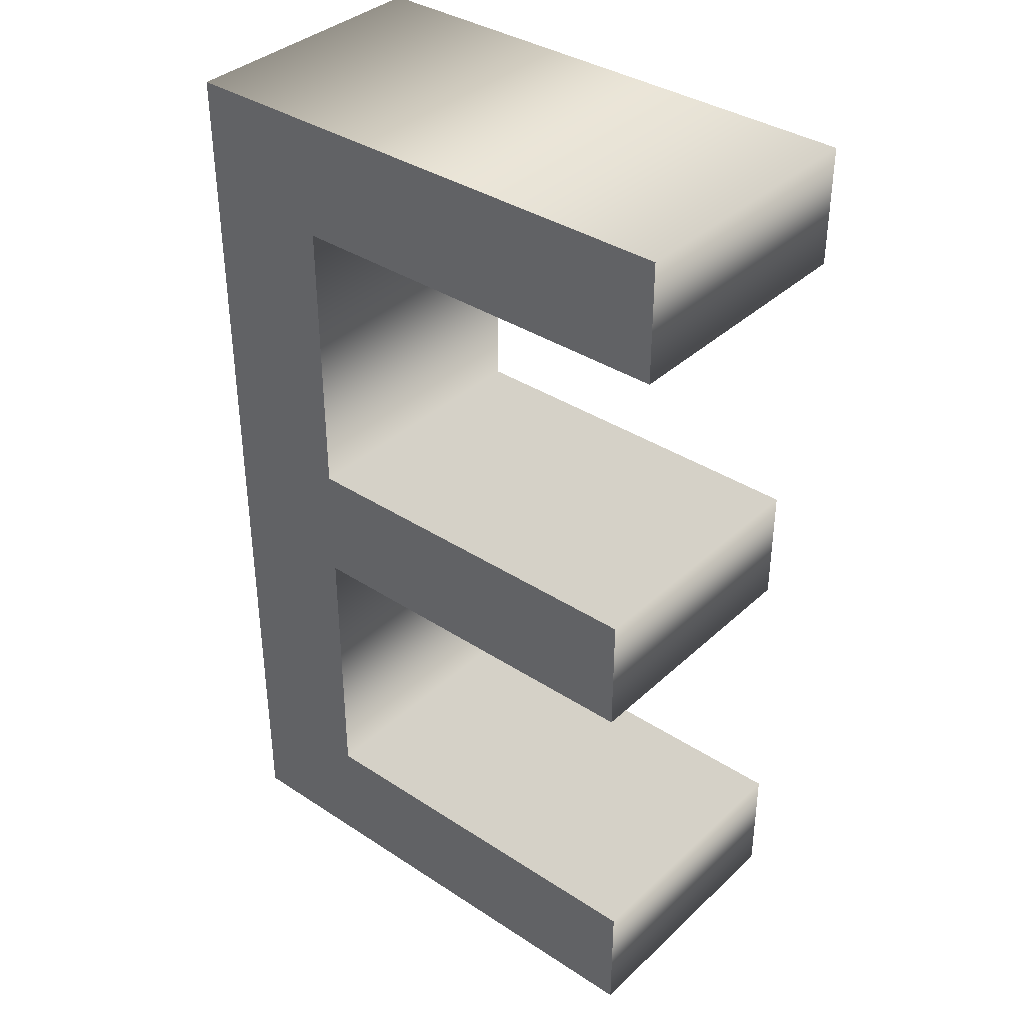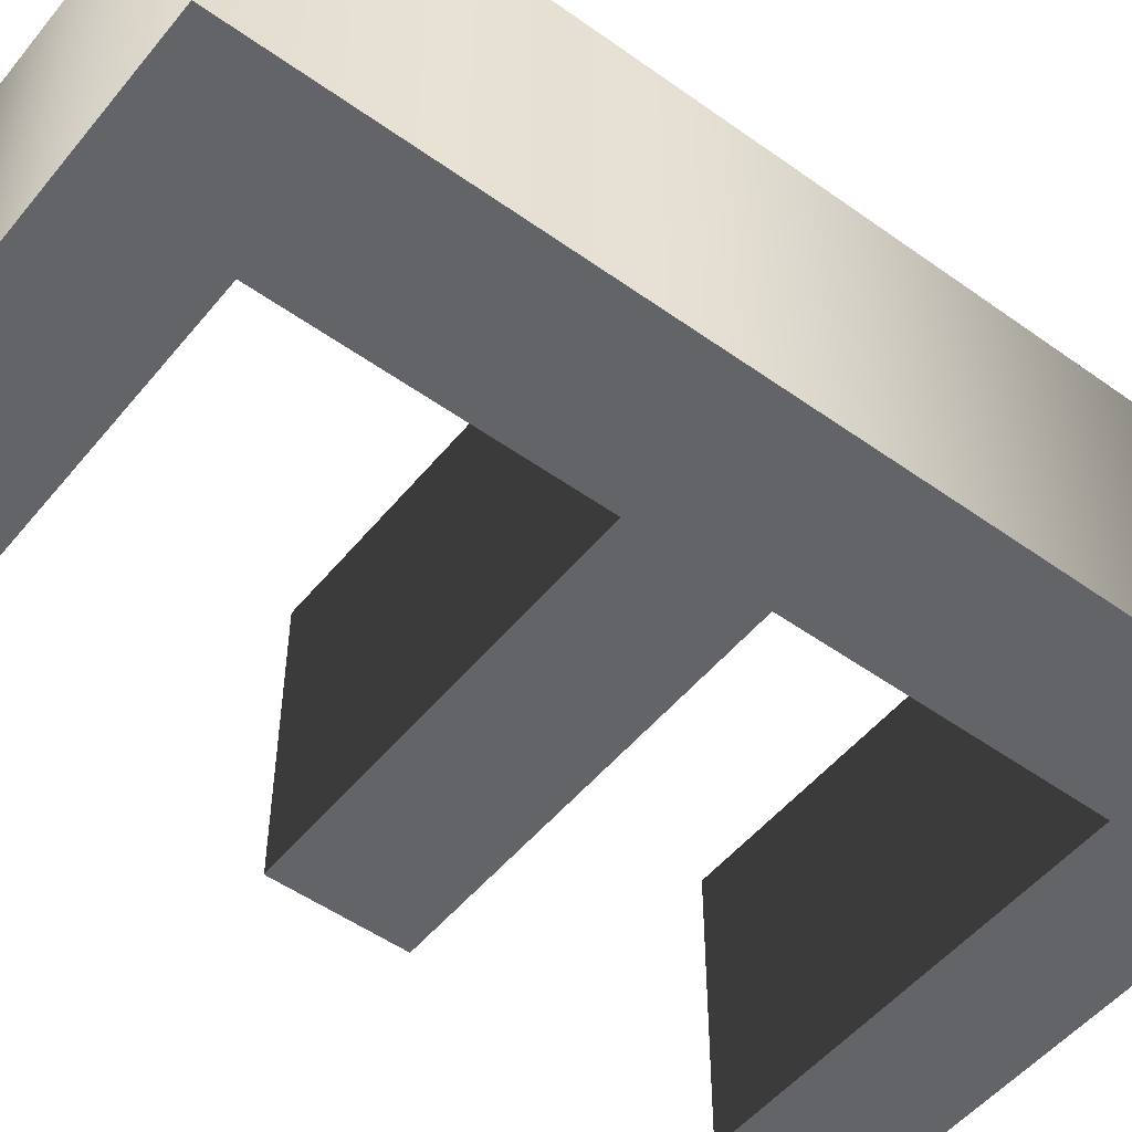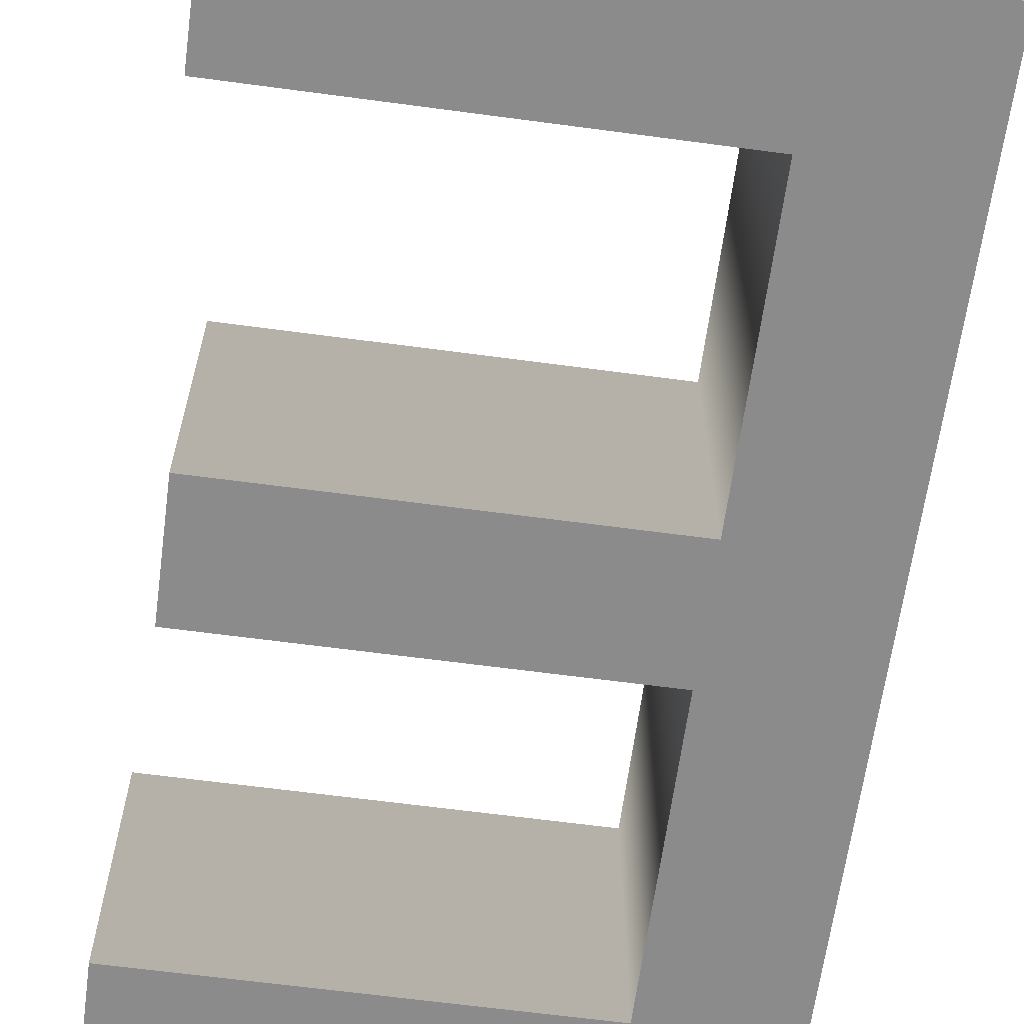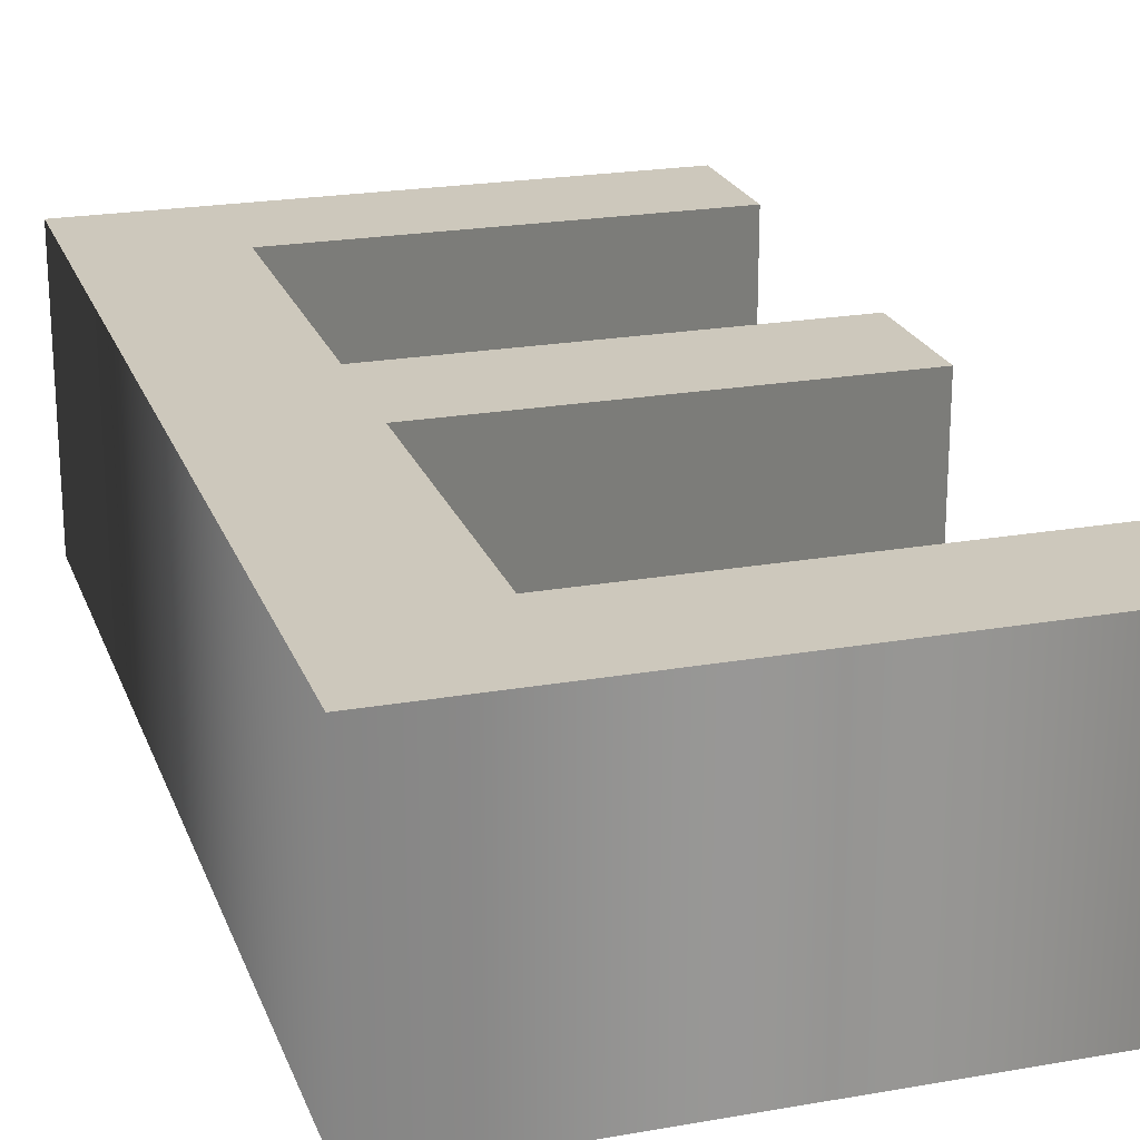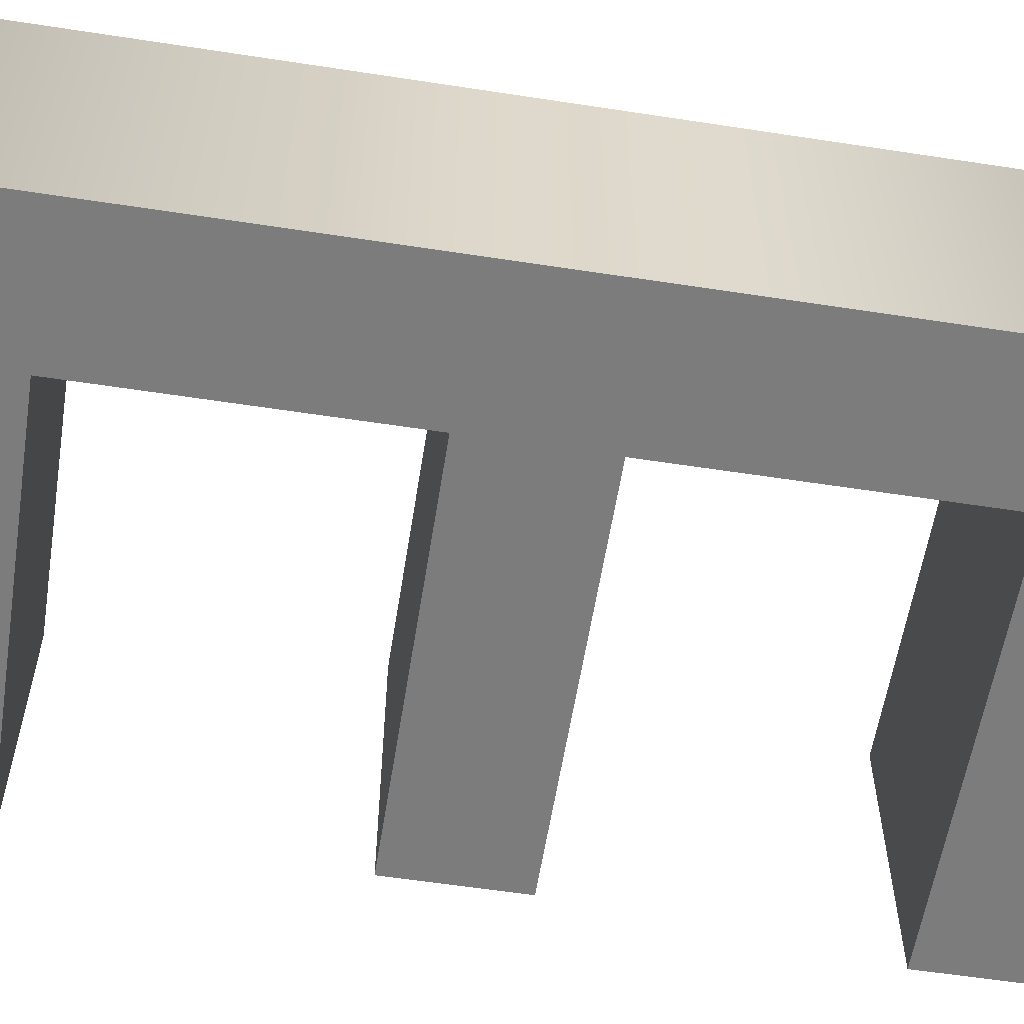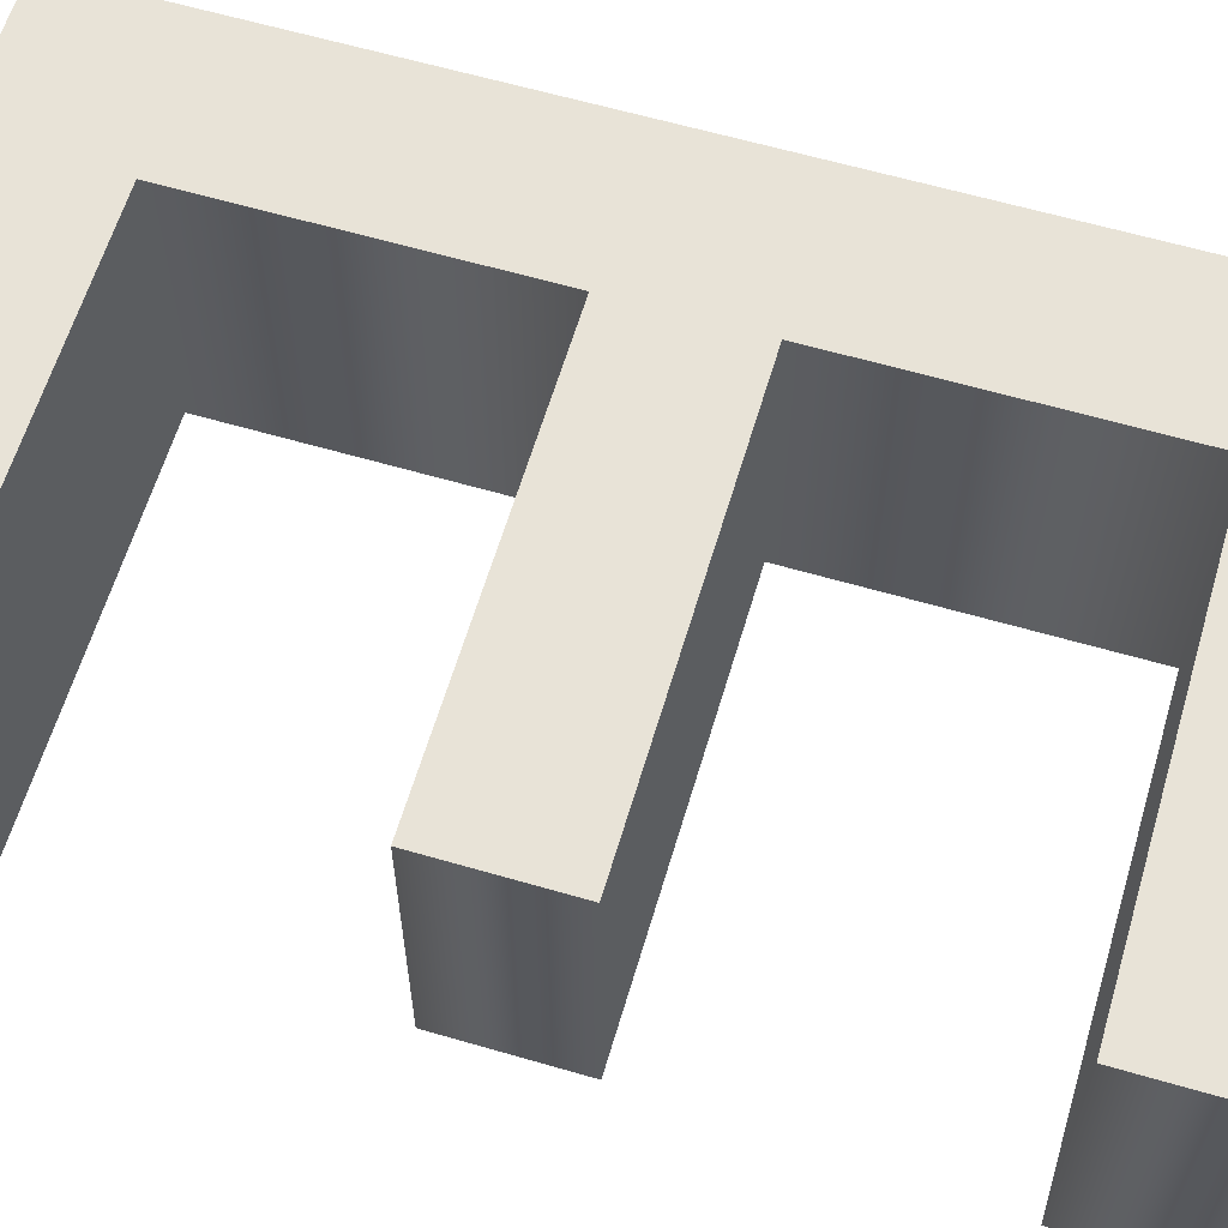
<metadata>
{"format":"obj","ext":"obj","renderer":"f3d","projection":"perspective","resolution":1024,"background":"white","views":[{"elev":36.8,"azim":40.2,"up":"+Z"},{"elev":-51.3,"azim":-127.9,"up":"+Y"},{"elev":-64.0,"azim":172.3,"up":"+Y"},{"elev":22.1,"azim":-17.1,"up":"+Y"},{"elev":-58.8,"azim":-99.0,"up":"+Y"},{"elev":61.8,"azim":106.5,"up":"+Y"}]}
</metadata>
<code>
o Text_Mesh
v -0.077 0.1 -0.594
v -0.077 0.1 -0.388
v 0.202 0.1 -0.388
v 0.202 0.1 -0.3
v -0.077 0.1 -0.3
v -0.077 0.1 -0.088
v 0.221 0.1 -0.088
v 0.221 0.1 0
v -0.175 0.1 0
v -0.175 0.1 -0.682
v 0.212 0.1 -0.682
v 0.212 0.1 -0.594
v -0.077 -0.1 -0.594
v -0.077 -0.1 -0.388
v 0.202 -0.1 -0.388
v 0.202 -0.1 -0.3
v -0.077 -0.1 -0.3
v -0.077 -0.1 -0.088
v 0.221 -0.1 -0.088
v 0.221 -0.1 0
v -0.175 -0.1 0
v -0.175 -0.1 -0.682
v 0.212 -0.1 -0.682
v 0.212 -0.1 -0.594
v -0.077 -0.1 -0.594
v -0.077 0.1 -0.594
v -0.077 -0.1 -0.388
v -0.077 0.1 -0.388
v 0.202 -0.1 -0.388
v 0.202 0.1 -0.388
v 0.202 -0.1 -0.3
v 0.202 0.1 -0.3
v -0.077 -0.1 -0.3
v -0.077 0.1 -0.3
v -0.077 -0.1 -0.088
v -0.077 0.1 -0.088
v 0.221 -0.1 -0.088
v 0.221 0.1 -0.088
v 0.221 -0.1 0
v 0.221 0.1 0
v -0.175 -0.1 0
v -0.175 0.1 0
v -0.175 -0.1 -0.682
v -0.175 0.1 -0.682
v 0.212 -0.1 -0.682
v 0.212 0.1 -0.682
v 0.212 -0.1 -0.594
v 0.212 0.1 -0.594
f 9 1 10
f 1 11 10
f 1 12 11
f 9 2 1
f 9 5 2
f 5 3 2
f 5 4 3
f 9 6 5
f 9 7 6
f 9 8 7
f 13 21 22
f 23 13 22
f 24 13 23
f 14 21 13
f 17 21 14
f 15 17 14
f 16 17 15
f 18 21 17
f 19 21 18
f 20 21 19
f 28 25 26
f 30 27 28
f 32 29 30
f 34 31 32
f 36 33 34
f 38 35 36
f 40 37 38
f 42 39 40
f 44 41 42
f 46 43 44
f 48 45 46
f 26 47 48
f 28 27 25
f 30 29 27
f 32 31 29
f 34 33 31
f 36 35 33
f 38 37 35
f 40 39 37
f 42 41 39
f 44 43 41
f 46 45 43
f 48 47 45
f 26 25 47

</code>
